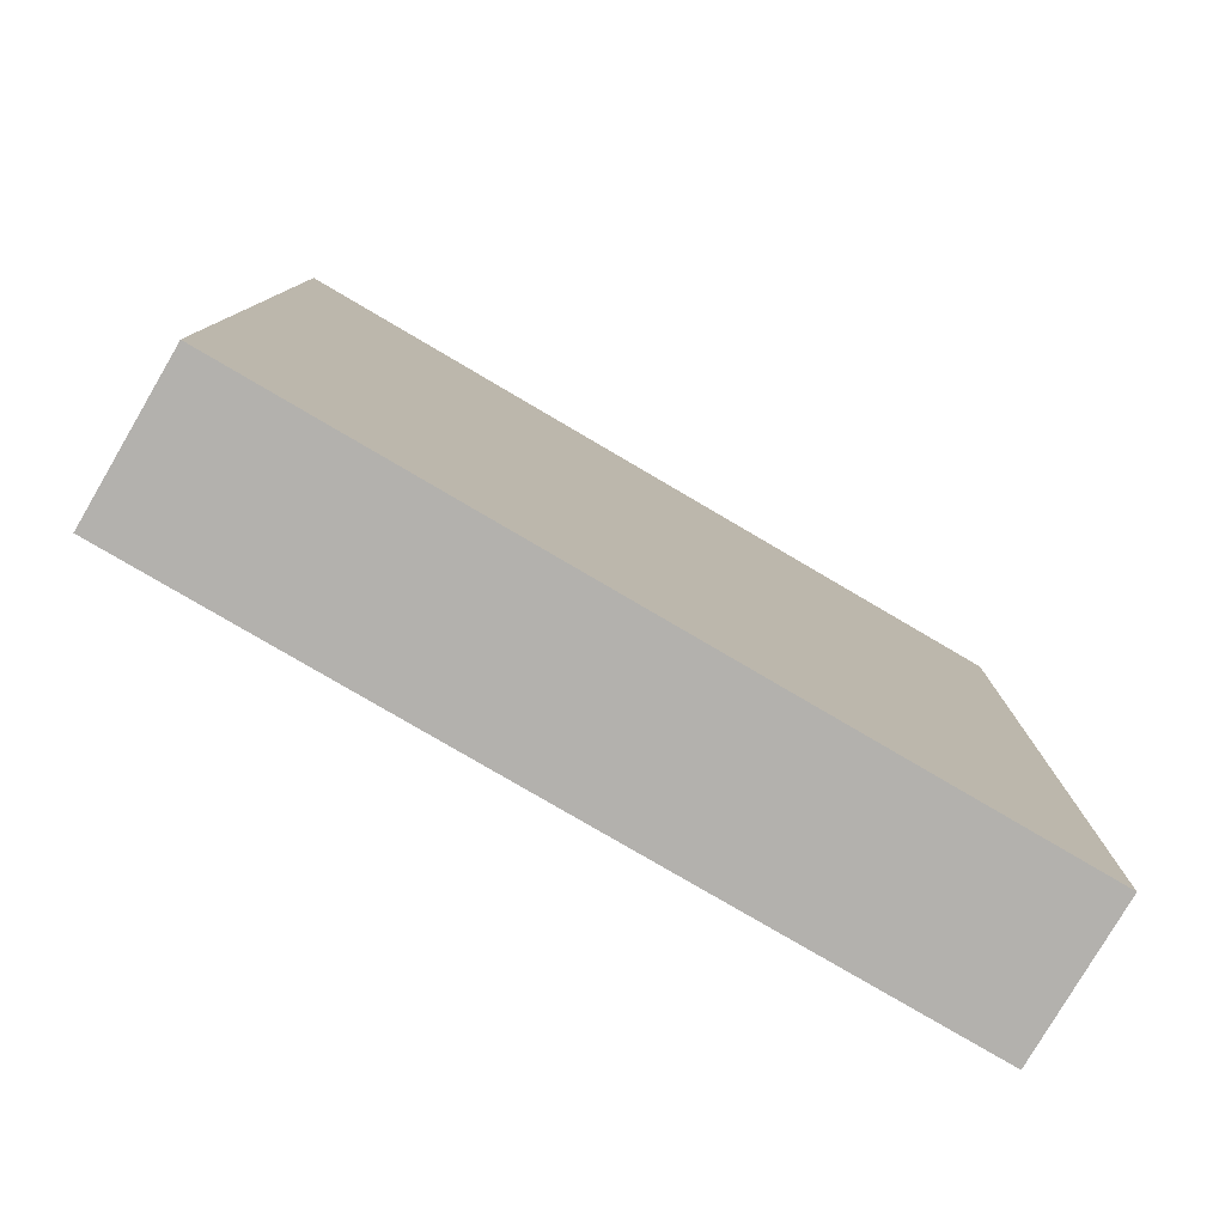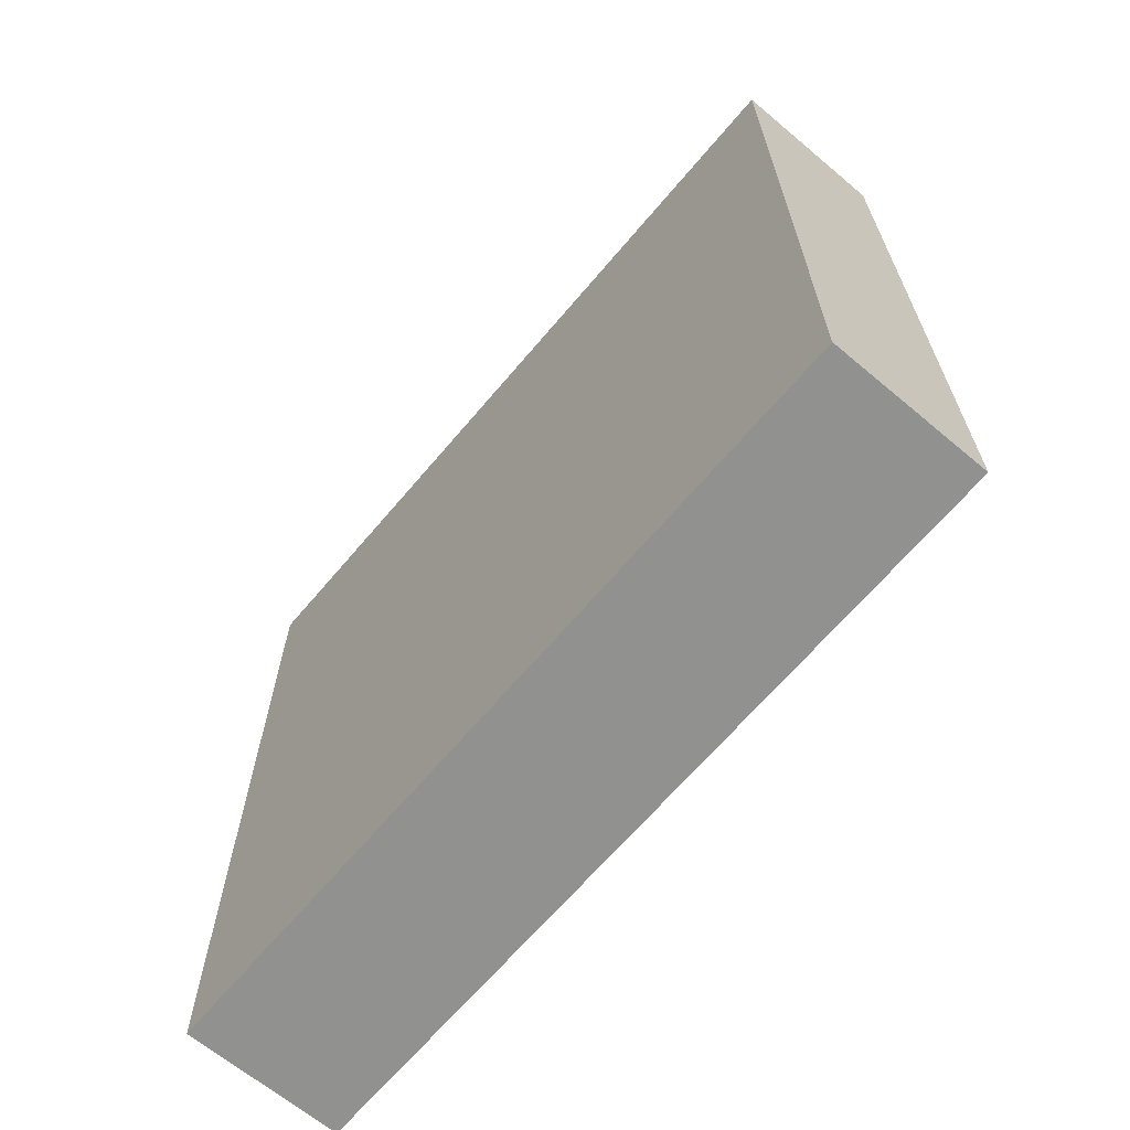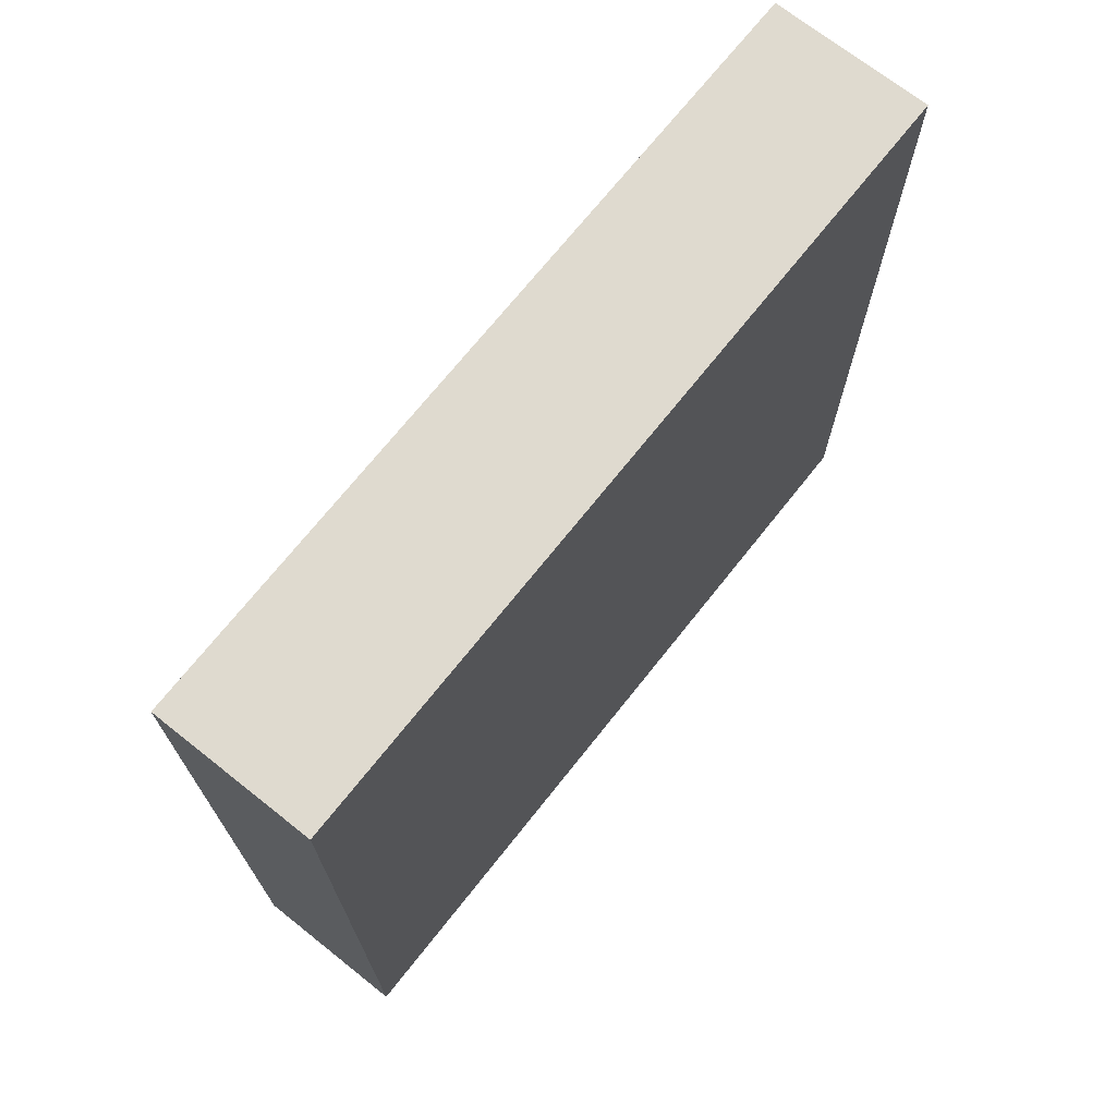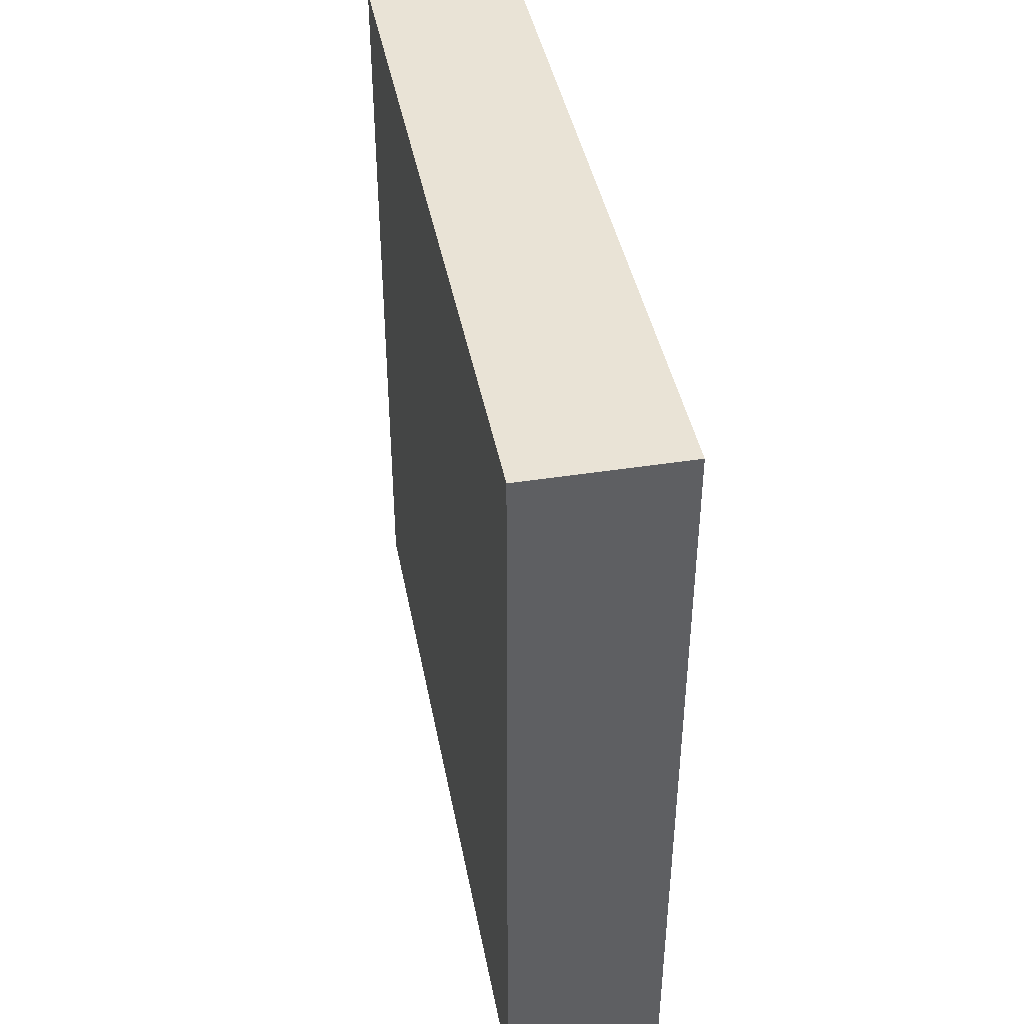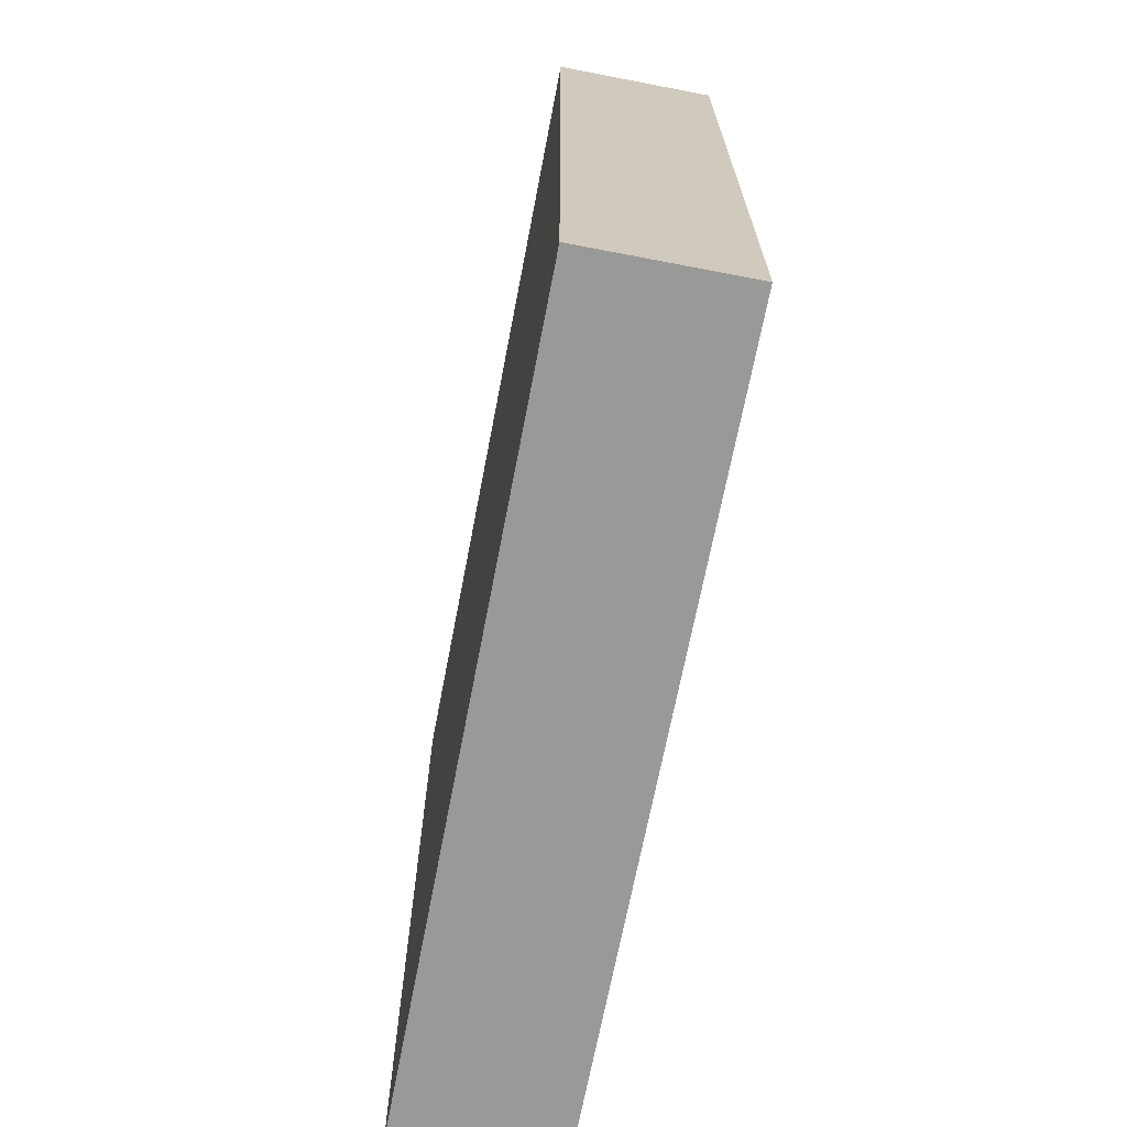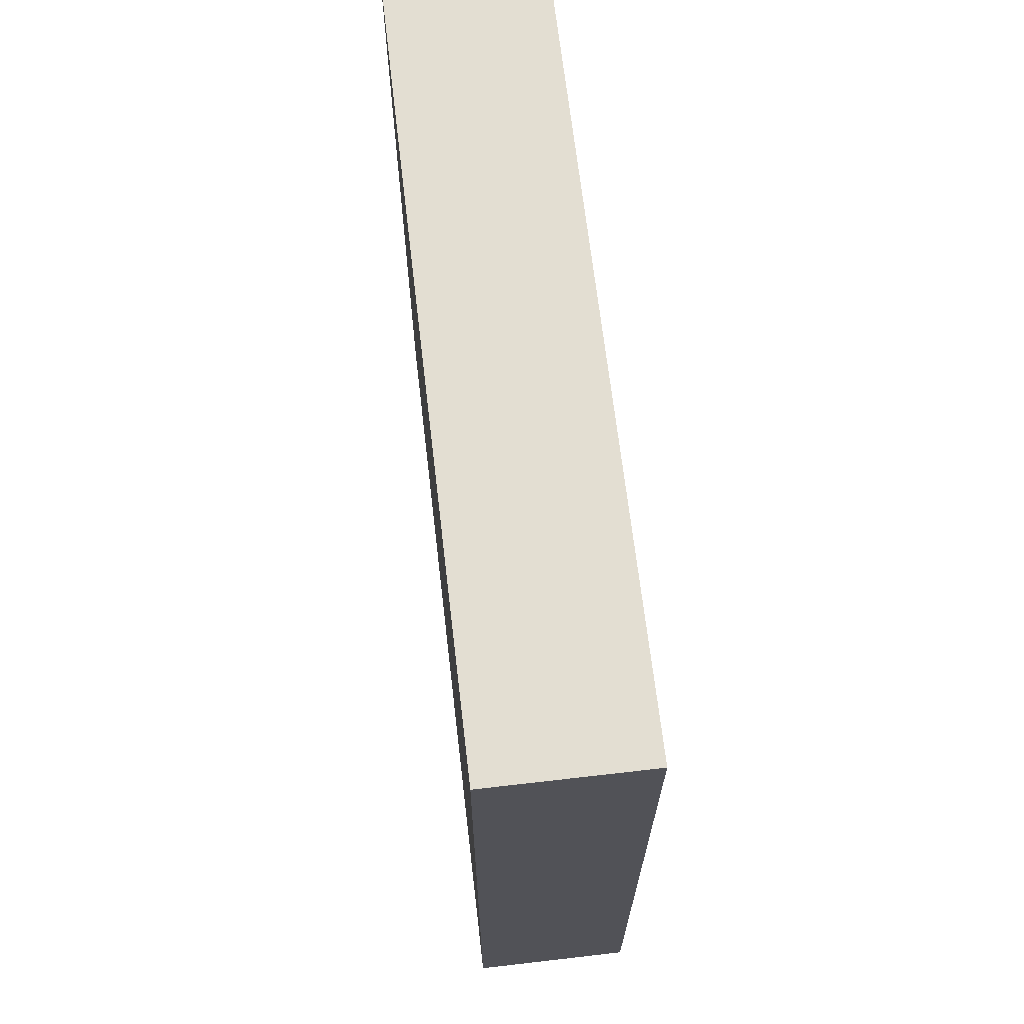
<metadata>
{"format":"obj","ext":"obj","renderer":"f3d","projection":"perspective","resolution":1024,"background":"white","views":[{"elev":-79.3,"azim":-120.4,"up":"+Z"},{"elev":-66.0,"azim":-40.1,"up":"+Y"},{"elev":70.8,"azim":-141.6,"up":"+Y"},{"elev":42.2,"azim":-10.7,"up":"+Y"},{"elev":-68.8,"azim":-10.9,"up":"+Y"},{"elev":67.6,"azim":173.4,"up":"+Y"}]}
</metadata>
<code>
o
v -2.235e-08 0 -0.8
v -2.235e-08 0 -1.3
v -2.235e-08 0.5 -0.8
v -2.235e-08 0.5 -1.3
v 0.1 0 -0.8
v 0.1 0 -1.3
v 0.1 0.5 -0.8
v 0.1 0.5 -1.3
v -2.235e-08 0 -0.8
v -2.235e-08 0.5 -0.8
v 0.1 0 -0.8
v 0.1 0.5 -0.8
v -2.235e-08 0 -1.3
v -2.235e-08 0.5 -1.3
v 0.1 0 -1.3
v 0.1 0.5 -1.3
v -2.235e-08 0 -0.8
v 0.1 0 -0.8
v -2.235e-08 0 -1.3
v 0.1 0 -1.3
v -2.235e-08 0.5 -0.8
v 0.1 0.5 -0.8
v -2.235e-08 0.5 -1.3
v 0.1 0.5 -1.3
f 3 2 1
f 4 2 3
f 5 6 7
f 7 6 8
f 11 10 9
f 12 10 11
f 13 14 15
f 15 14 16
f 19 18 17
f 20 18 19
f 21 22 23
f 23 22 24

</code>
